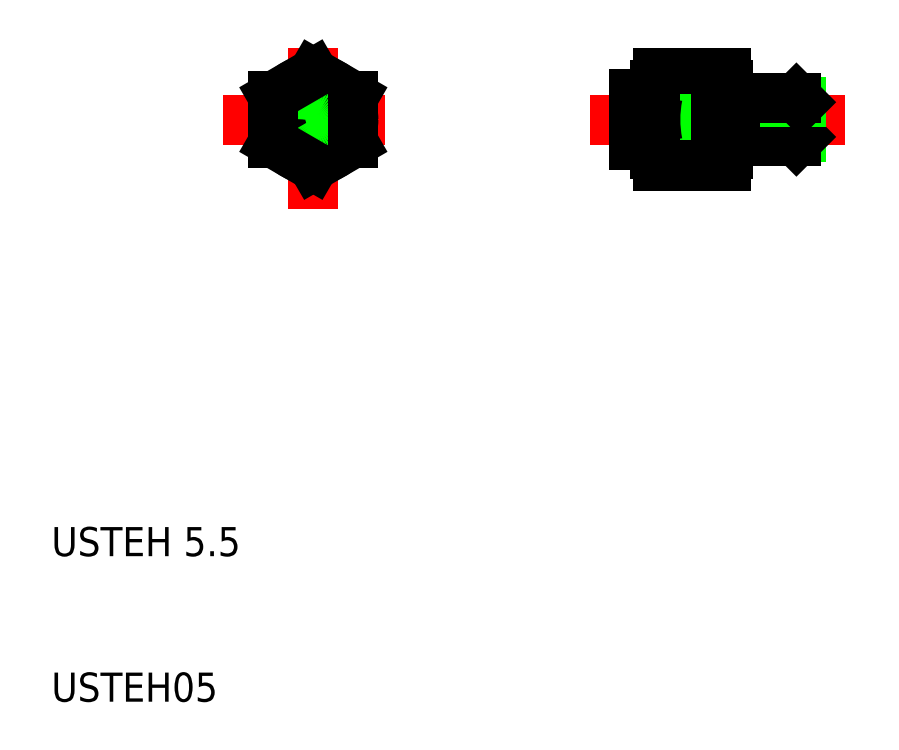
<metadata>
{"format":"dxf","ext":"dxf","renderer":"ezdxf+matplotlib","layout":"modelspace","background":"white","min_lineweight":24,"dpi":150}
</metadata>
<code>
0
SECTION
2
ENTITIES
0
LINE
8
CENTER
10
28
20
43.82
30
0
11
28
21
56.18
31
0
0
TEXT
8
0
10
10
20
10
30
0
40
2
1
USTEH05
0
TEXT
8
0
10
10
20
20
30
0
40
2
1
USTEH 5.5
0
LINE
8
CENTER
10
21.82
20
50
30
0
11
34.18
21
50
31
0
0
LINE
8
0
10
30.75
20
51.59
30
0
11
28
21
53.18
31
0
0
LINE
8
0
10
28
20
46.82
30
0
11
30.75
21
48.41
31
0
0
CIRCLE
8
0
10
28
20
50
30
0
40
1.75
0
CIRCLE
8
0
10
28
20
50
30
0
40
2.75
0
CIRCLE
8
0
10
28
20
50
30
0
40
1.5
0
CIRCLE
8
0
10
28
20
50
30
0
40
1.194
0
LINE
8
0
10
25.25
20
51.59
30
0
11
25.25
21
48.41
31
0
0
LINE
8
0
10
25.25
20
48.41
30
0
11
28
21
46.82
31
0
0
LINE
8
0
10
28
20
53.18
30
0
11
25.25
21
51.59
31
0
0
LINE
8
0
10
30.75
20
48.41
30
0
11
30.75
21
51.59
31
0
0
LINE
8
CENTER
10
47
20
50
30
0
11
64.5
21
50
31
0
0
LINE
8
0
10
51.65
20
51.59
30
0
11
56.35
21
51.59
31
0
0
LINE
8
0
10
51.65
20
53.18
30
0
11
56.35
21
53.18
31
0
0
LINE
8
0
10
51.65
20
46.82
30
0
11
56.35
21
46.82
31
0
0
LINE
8
0
10
51.65
20
48.41
30
0
11
56.35
21
48.41
31
0
0
LINE
8
0
10
52.2
20
51.75
30
0
11
52.2
21
48.25
31
0
0
LINE
8
0
10
50
20
51.75
30
0
11
50
21
48.25
31
0
0
LINE
8
0
10
51.5
20
51.75
30
0
11
51.5
21
48.25
31
0
0
ARC
8
0
10
59.75
20
50
30
0
40
8.25
50
168.9
51
191.1
0
LINE
8
0
10
51.5
20
48.25
30
0
11
50
21
48.25
31
0
0
LINE
8
0
10
51.5
20
48.25
30
0
11
52.2
21
48.25
31
0
0
LINE
8
0
10
51.5
20
48.25
30
0
11
51.5
21
47.62
31
0
0
ARC
8
0
10
53.62
20
47.62
30
0
40
2.12
50
180
51
202
0
ARC
8
0
10
53.62
20
47.62
30
0
40
2.12
50
158
51
180
0
LINE
8
0
10
51.5
20
51.75
30
0
11
50
21
51.75
31
0
0
LINE
8
0
10
51.5
20
51.75
30
0
11
52.2
21
51.75
31
0
0
ARC
8
0
10
53.62
20
52.38
30
0
40
2.12
50
158
51
180
0
LINE
8
0
10
51.5
20
52.38
30
0
11
51.5
21
51.75
31
0
0
ARC
8
0
10
53.62
20
52.38
30
0
40
2.12
50
180
51
202
0
LINE
8
0
10
61.19
20
51.5
30
0
11
61.19
21
48.5
31
0
0
LINE
8
0
10
61.5
20
51.19
30
0
11
61.5
21
48.81
31
0
0
LINE
8
0
10
56.5
20
51.19
30
0
11
56.5
21
48.81
31
0
0
LINE
8
0
10
57
20
51.19
30
0
11
57
21
48.81
31
0
0
ARC
8
0
10
48.25
20
50
30
0
40
8.25
50
348.9
51
11.1
0
LINE
8
0
10
61.5
20
48.81
30
0
11
57
21
48.81
31
0
0
LINE
8
0
10
57
20
48.5
30
0
11
61.19
21
48.5
31
0
0
LINE
8
0
10
57
20
48.81
30
0
11
56.5
21
48.81
31
0
0
LINE
8
0
10
57
20
48.81
30
0
11
57
21
48.5
31
0
0
ARC
8
0
10
54.38
20
47.62
30
0
40
2.12
50
338
51
0
0
LINE
8
0
10
56.5
20
48.81
30
0
11
56.5
21
47.62
31
0
0
ARC
8
0
10
54.38
20
47.62
30
0
40
2.12
50
0
51
21.99
0
LINE
8
0
10
61.19
20
48.5
30
0
11
61.5
21
48.81
31
0
0
LINE
8
0
10
61.5
20
51.19
30
0
11
57
21
51.19
31
0
0
LINE
8
0
10
57
20
51.5
30
0
11
61.19
21
51.5
31
0
0
ARC
8
0
10
54.38
20
52.38
30
0
40
2.12
50
0
51
21.99
0
LINE
8
0
10
57
20
51.5
30
0
11
57
21
51.19
31
0
0
LINE
8
0
10
57
20
51.19
30
0
11
56.5
21
51.19
31
0
0
LINE
8
0
10
56.5
20
52.38
30
0
11
56.5
21
51.19
31
0
0
ARC
8
0
10
54.38
20
52.38
30
0
40
2.12
50
338
51
0
0
LINE
8
0
10
61.19
20
51.5
30
0
11
61.5
21
51.19
31
0
0
ENDSEC
0
EOF

</code>
